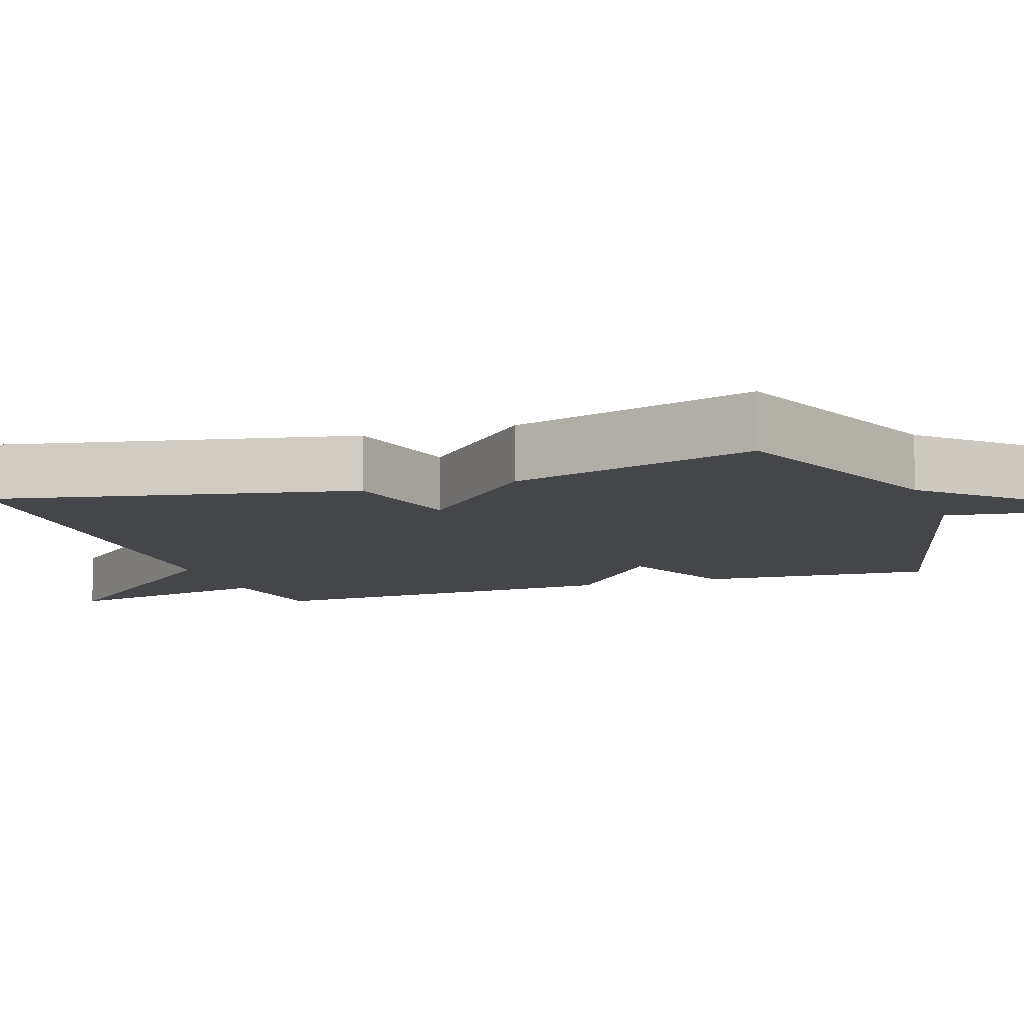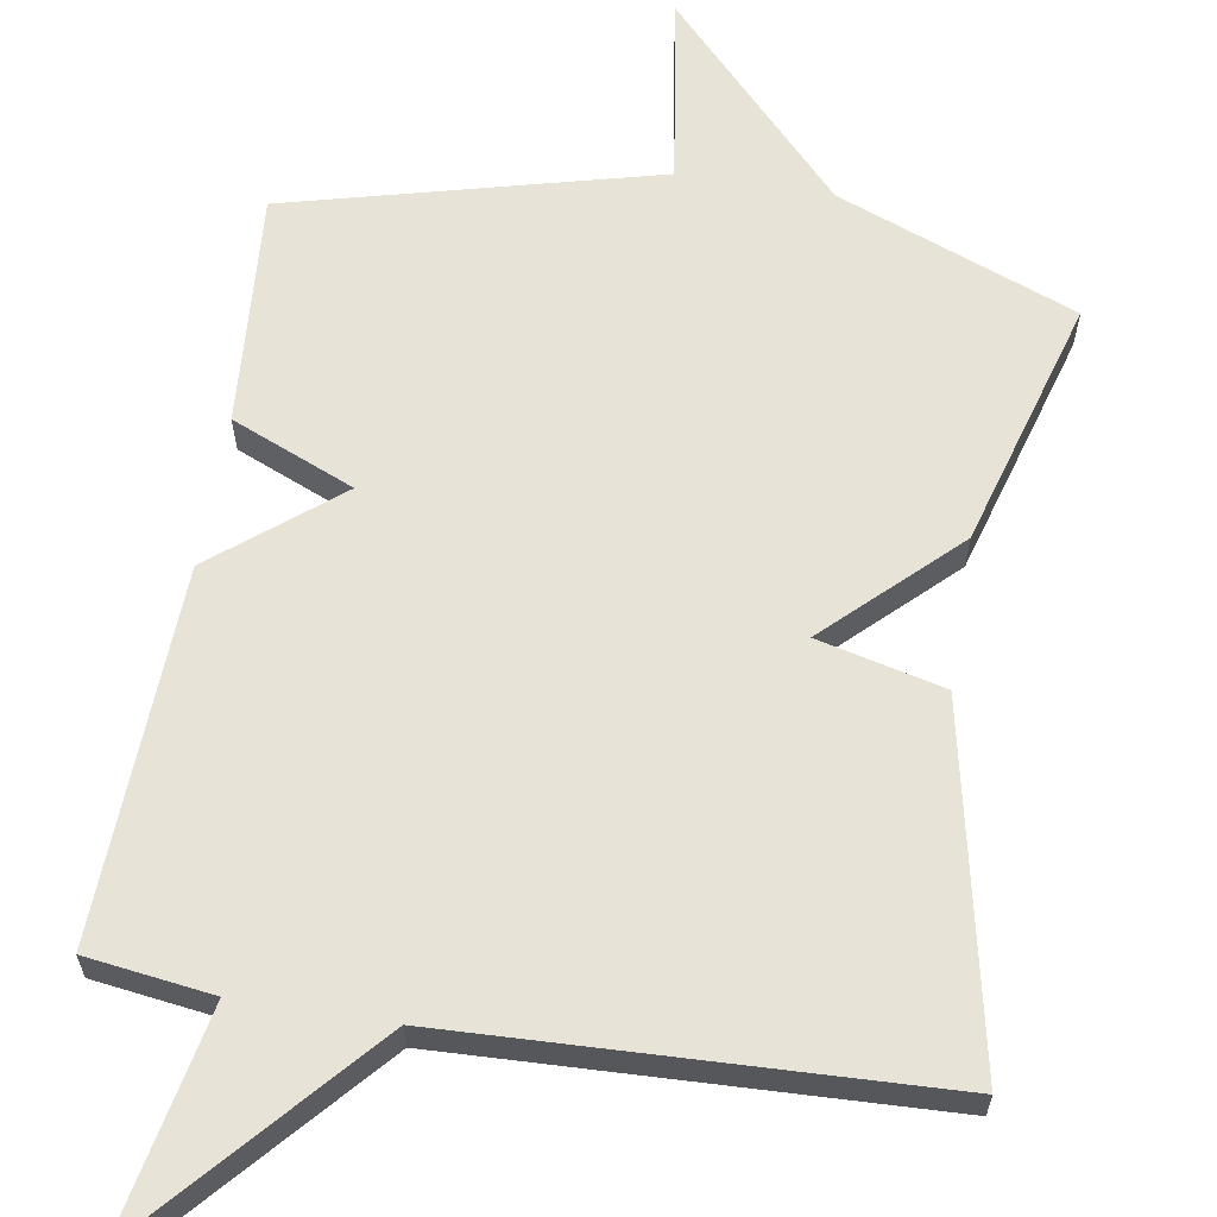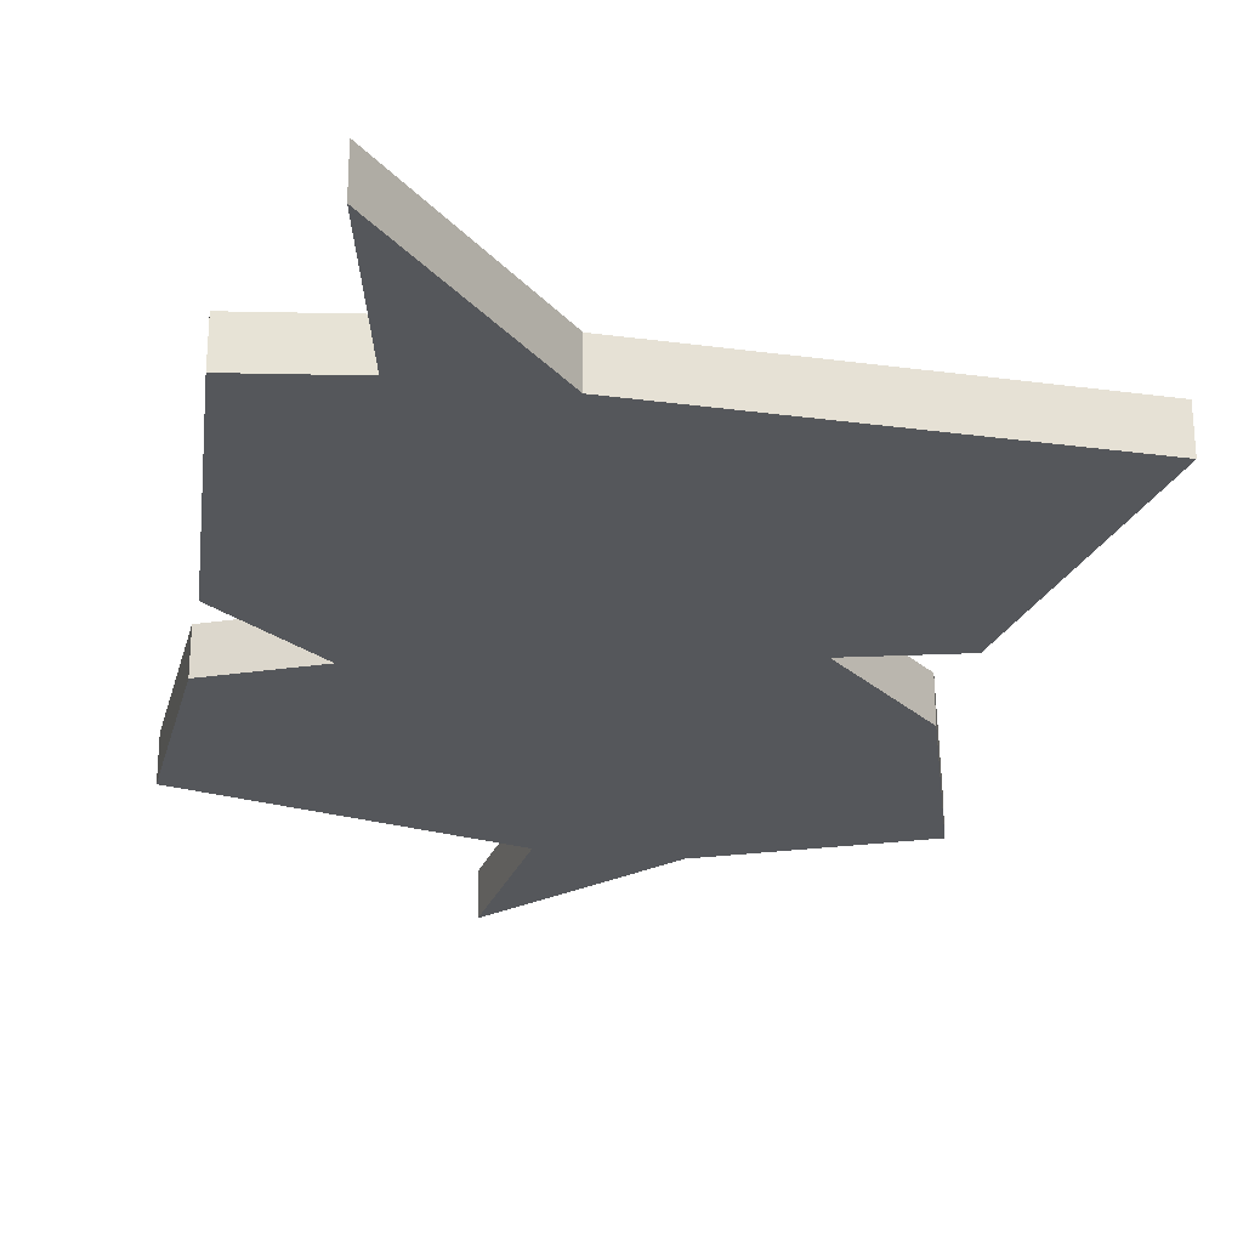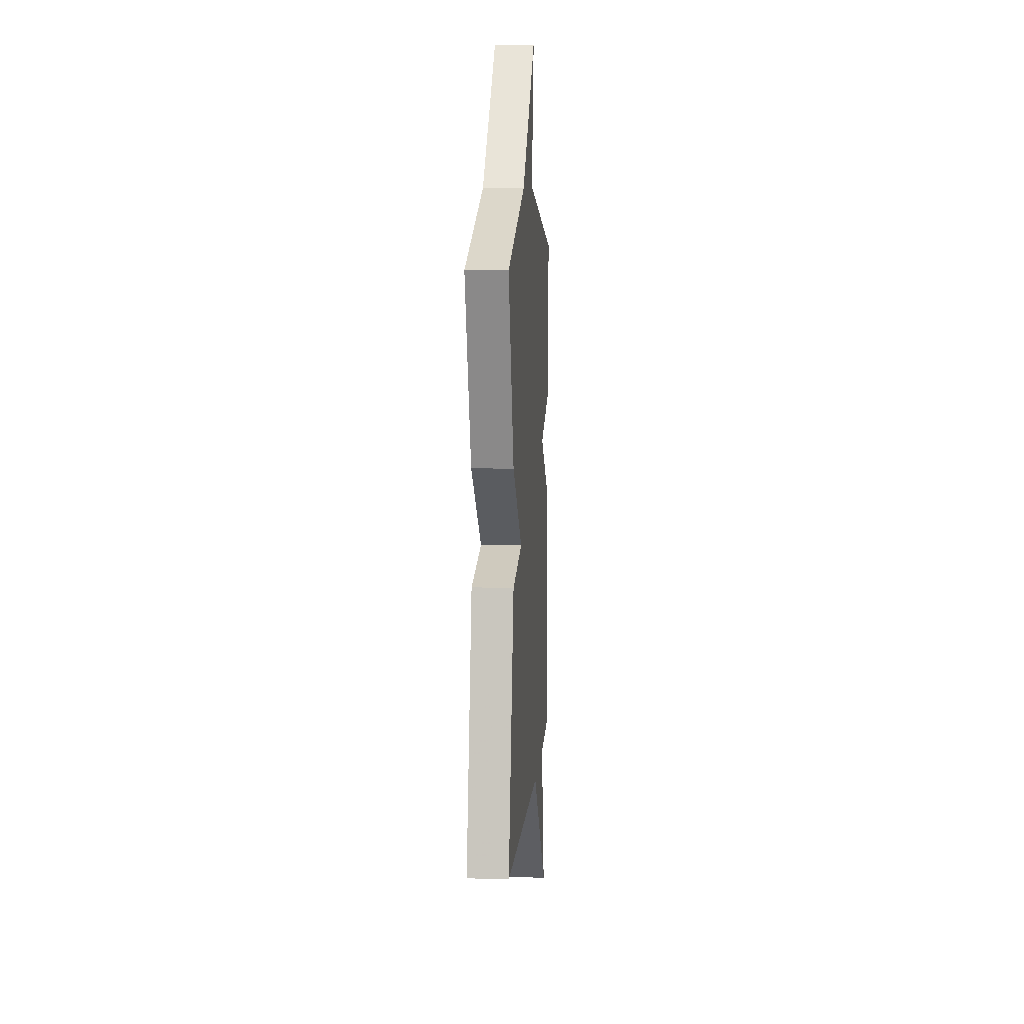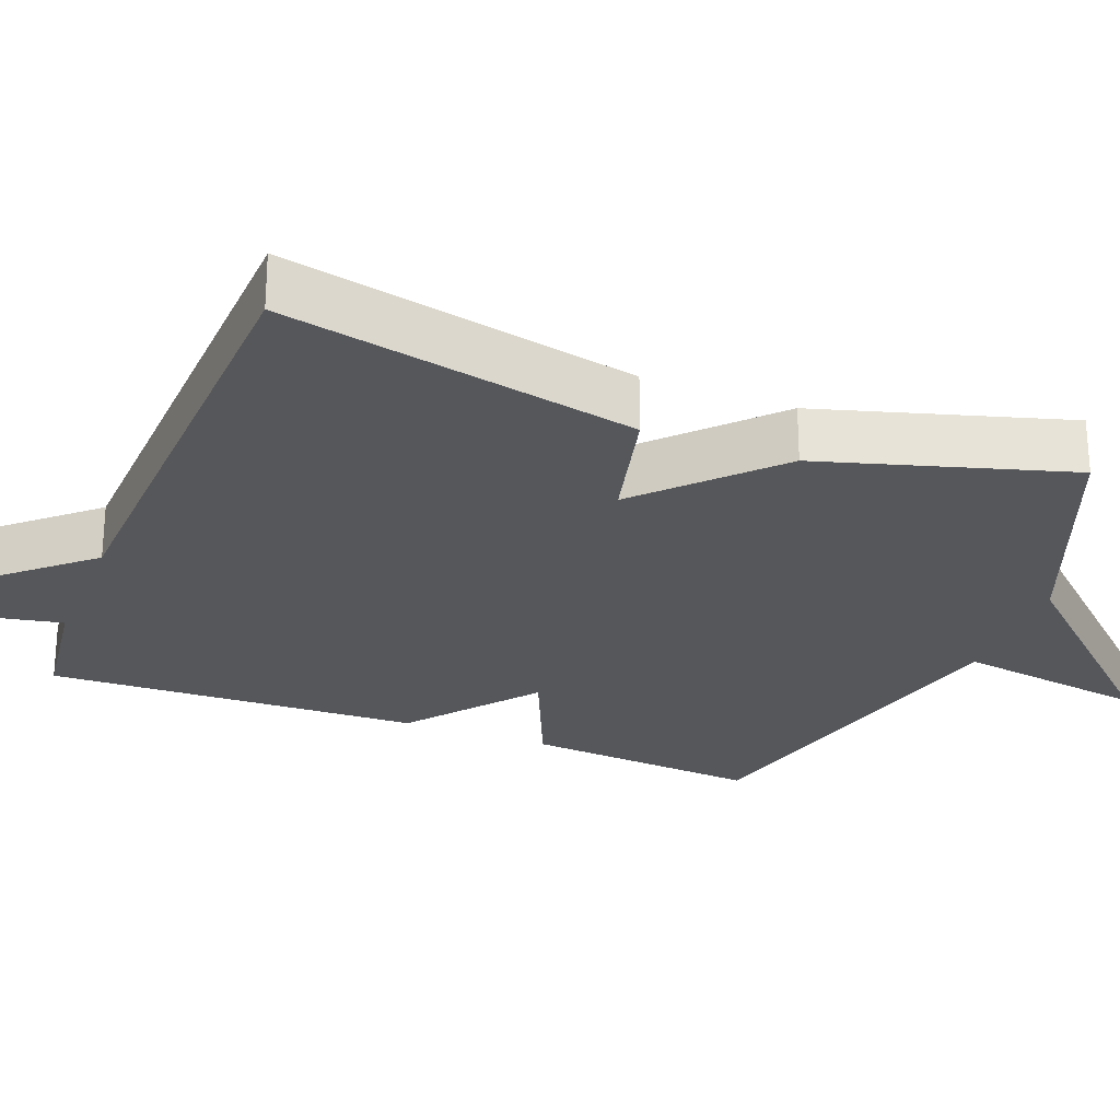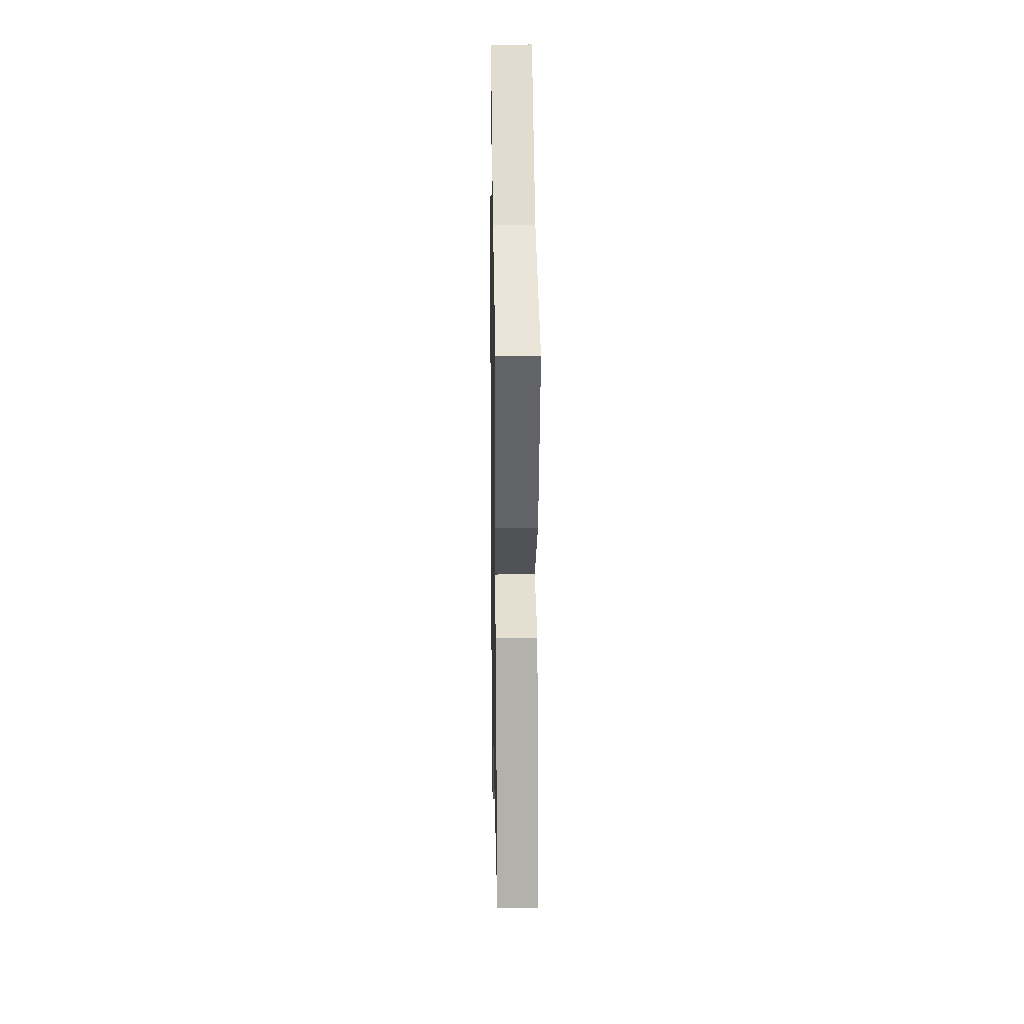
<metadata>
{"format":"obj","ext":"obj","renderer":"f3d","projection":"perspective","resolution":1024,"background":"white","views":[{"elev":-9.7,"azim":-71.2,"up":"+Y"},{"elev":62.1,"azim":-170.8,"up":"+Y"},{"elev":-26.6,"azim":170.2,"up":"+Y"},{"elev":9.6,"azim":-85.4,"up":"+Z"},{"elev":-26.8,"azim":-111.3,"up":"+Y"},{"elev":22.8,"azim":-91.1,"up":"+Z"}]}
</metadata>
<code>
v -0.5 0.07 -0.5
v -0.403 0.07 -0.029
v -0.237 0.07 0.012
v -0.403 0.07 0.171
v -0.5 0.07 0.5
v -0.186 0.07 0.624
v 0.051 0.07 0.877
v 0.014 0.07 0.624
v 0.5 0.07 0.5
v 0.478 0.07 0.191
v 0.316 0.07 0.122
v 0.478 0.07 -0.009
v 0.5 0.07 -0.5
v 0.334 0.07 -0.523
v 0.394 0.07 -0.816
v 0.134 0.07 -0.523
v -0.5 0 -0.5
v -0.403 0 -0.029
v -0.237 0 0.012
v -0.403 0 0.171
v -0.5 0 0.5
v -0.186 0 0.624
v 0.051 0 0.877
v 0.014 0 0.624
v 0.5 0 0.5
v 0.478 0 0.191
v 0.316 0 0.122
v 0.478 0 -0.009
v 0.5 0 -0.5
v 0.334 0 -0.523
v 0.394 0 -0.816
v 0.134 0 -0.523
f 14 15 16
f 1 2 3
f 16 1 3
f 14 16 3
f 13 14 3
f 12 13 3
f 11 12 3
f 4 5 6
f 3 4 6
f 11 3 6
f 10 11 6
f 9 10 6
f 8 9 6
f 6 7 8
f 32 31 30
f 19 18 17
f 19 17 32
f 19 32 30
f 19 30 29
f 19 29 28
f 19 28 27
f 22 21 20
f 22 20 19
f 22 19 27
f 22 27 26
f 22 26 25
f 22 25 24
f 24 23 22
f 1 17 18 2
f 2 18 19 3
f 3 19 20 4
f 4 20 21 5
f 5 21 22 6
f 6 22 23 7
f 7 23 24 8
f 8 24 25 9
f 9 25 26 10
f 10 26 27 11
f 11 27 28 12
f 12 28 29 13
f 13 29 30 14
f 14 30 31 15
f 15 31 32 16
f 16 32 17 1

</code>
